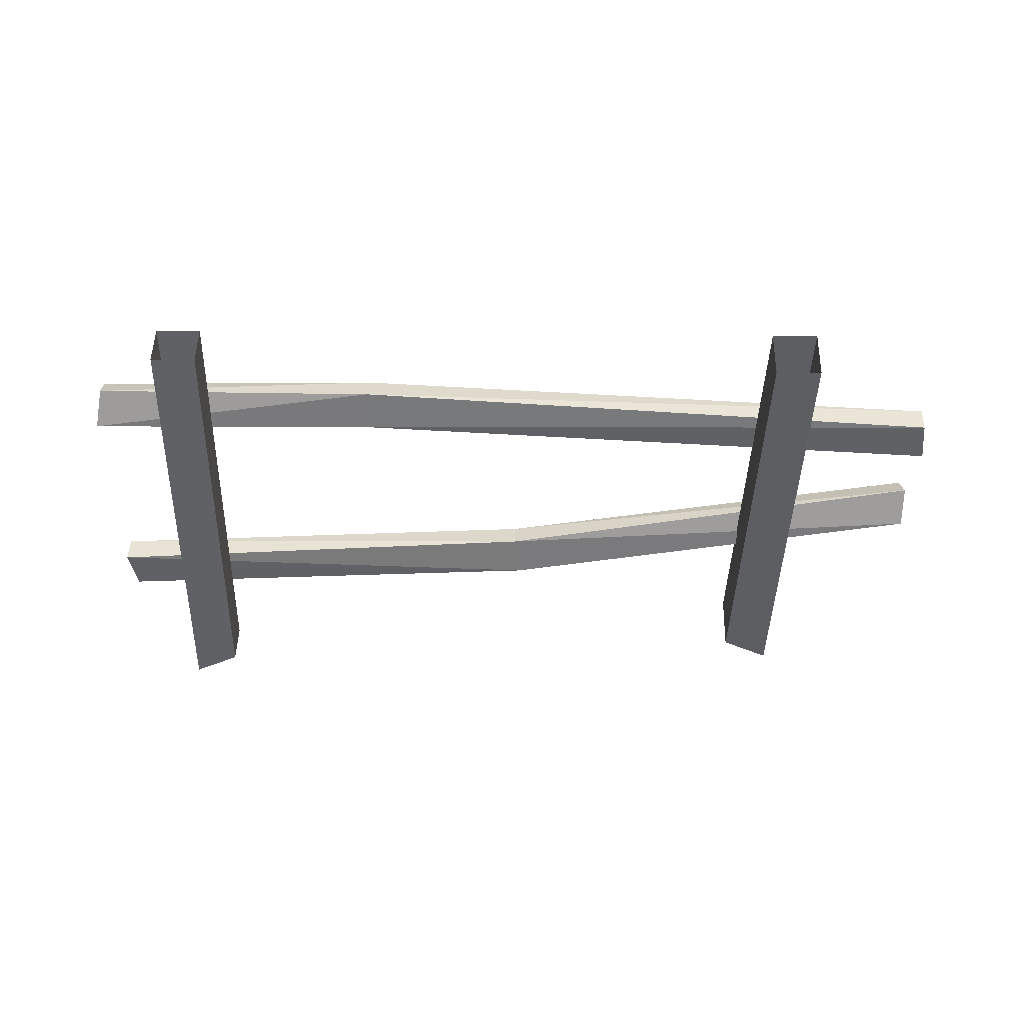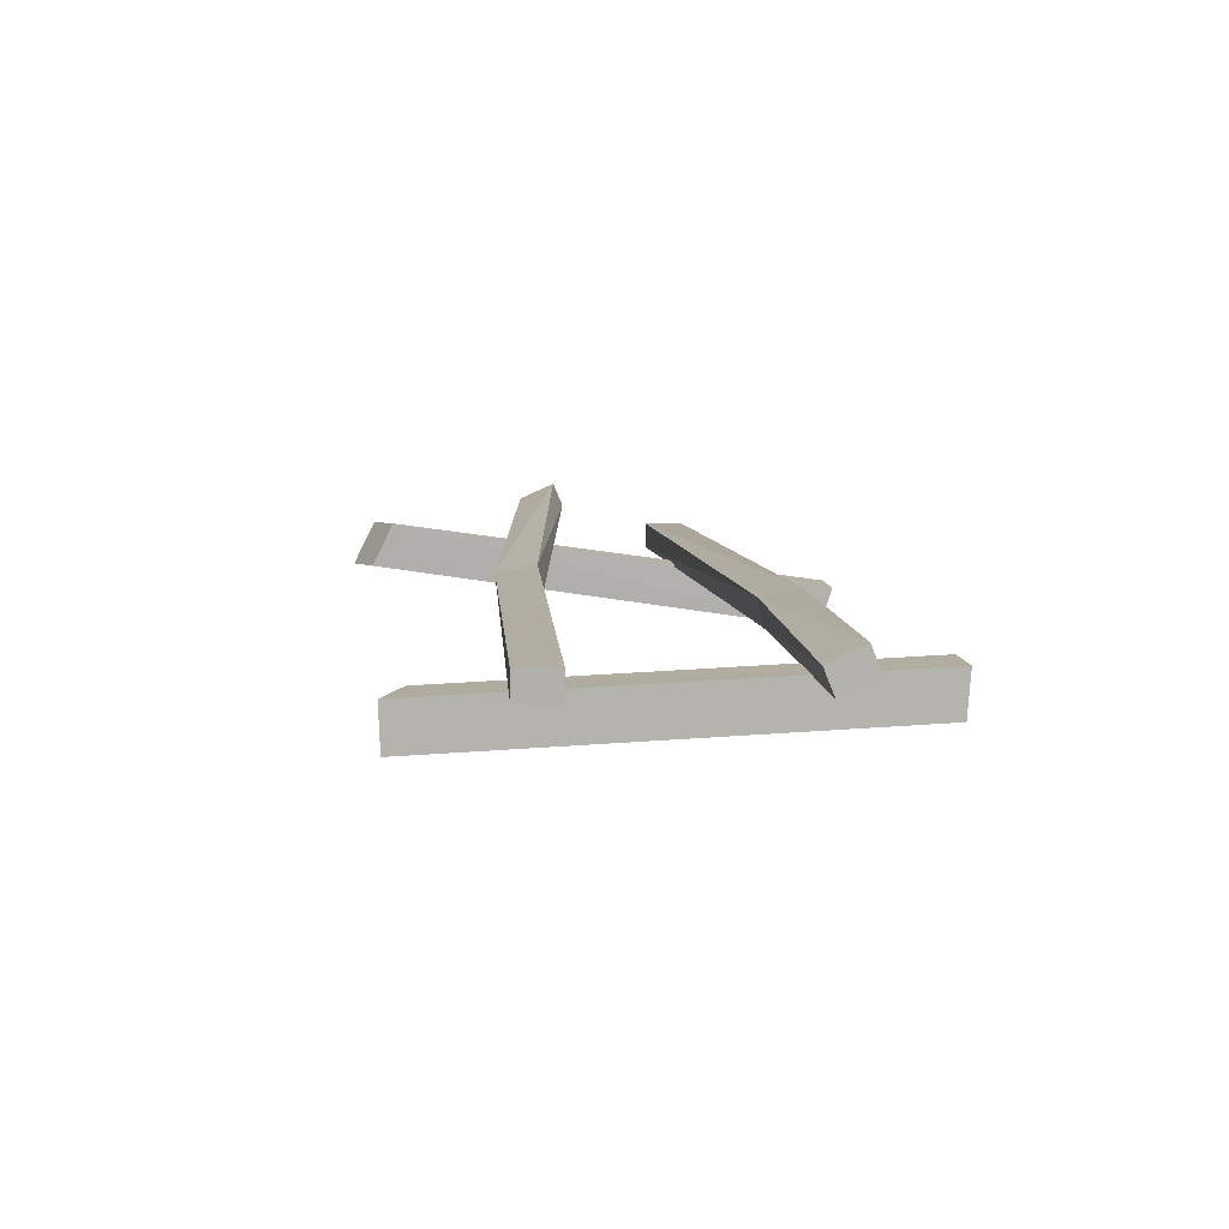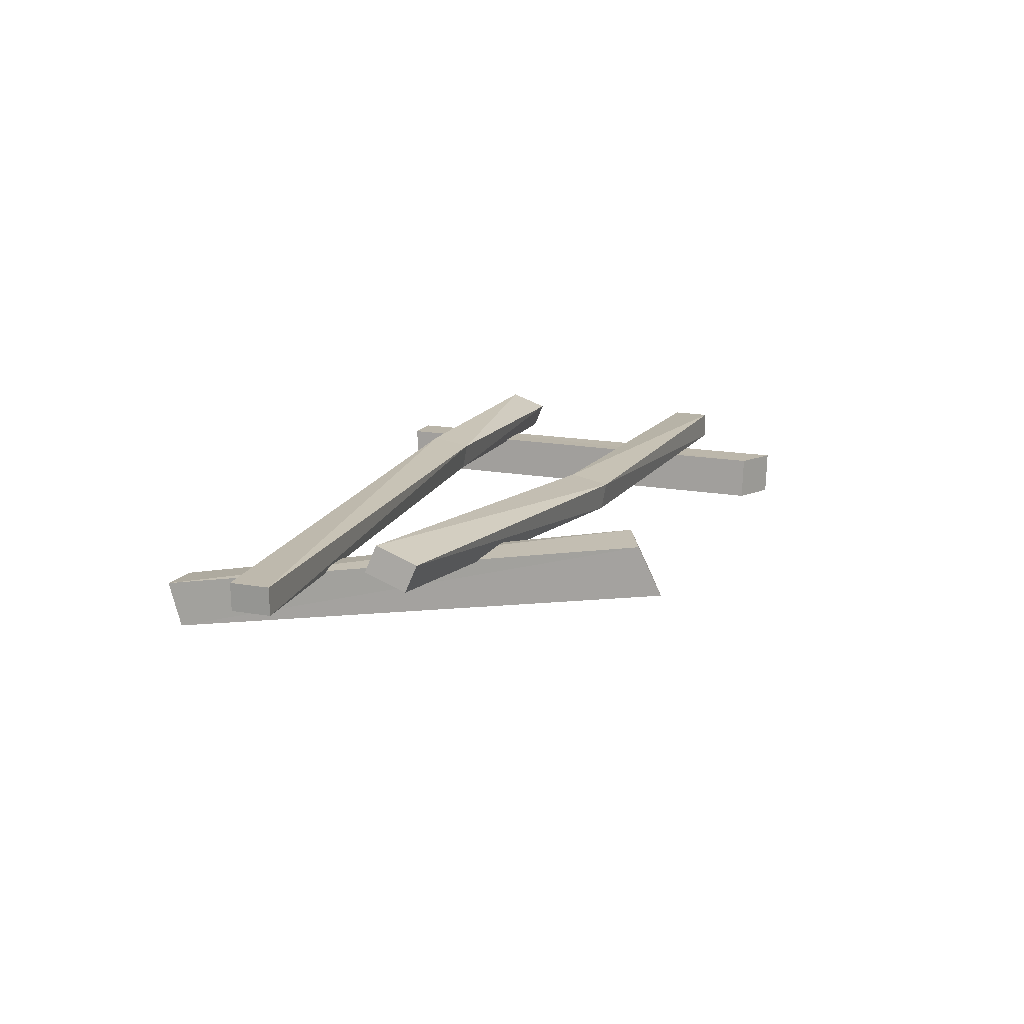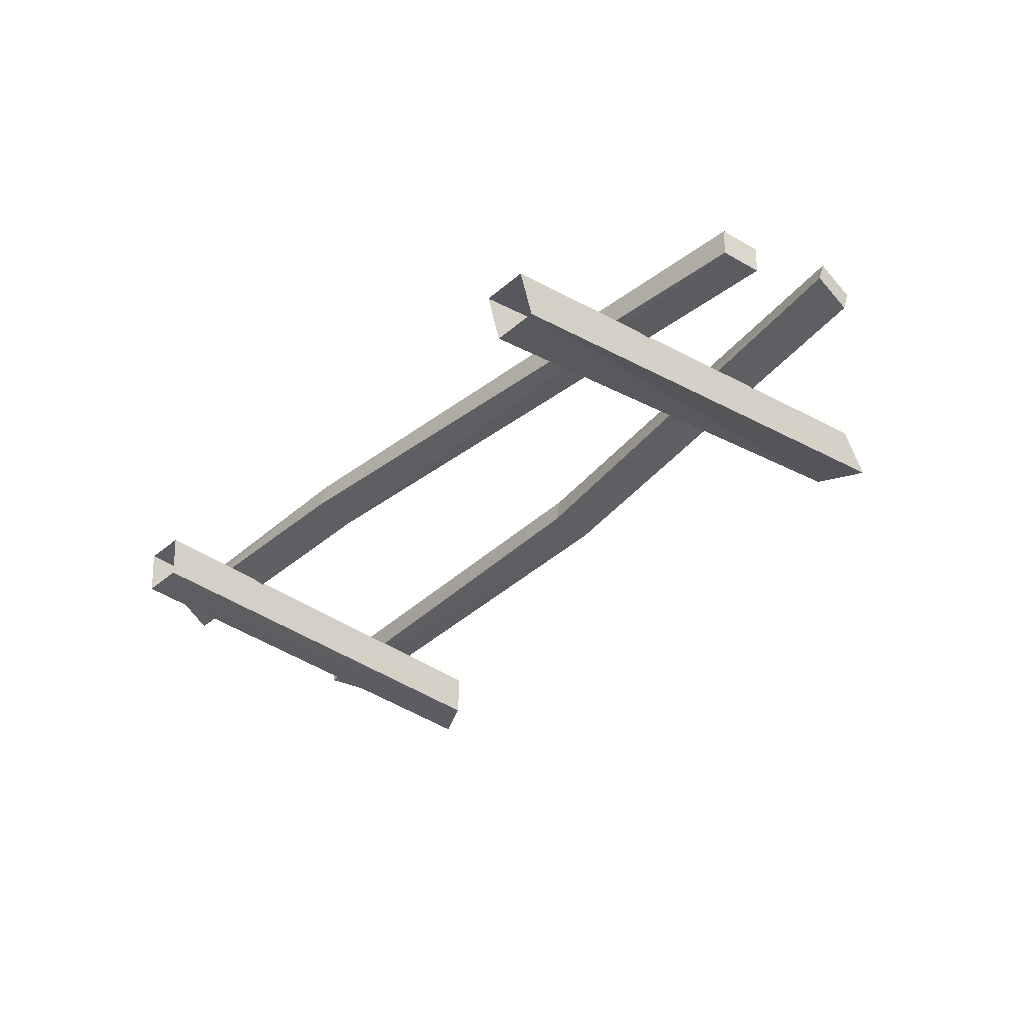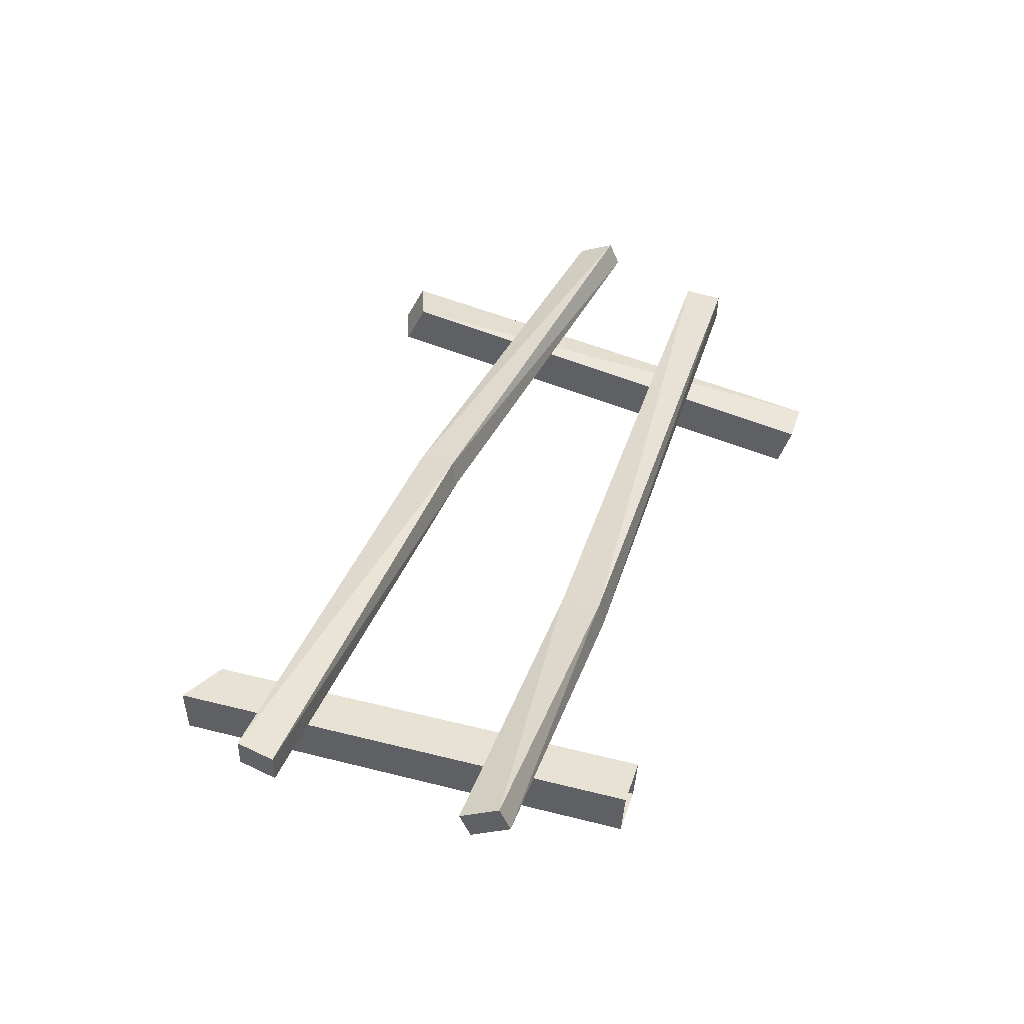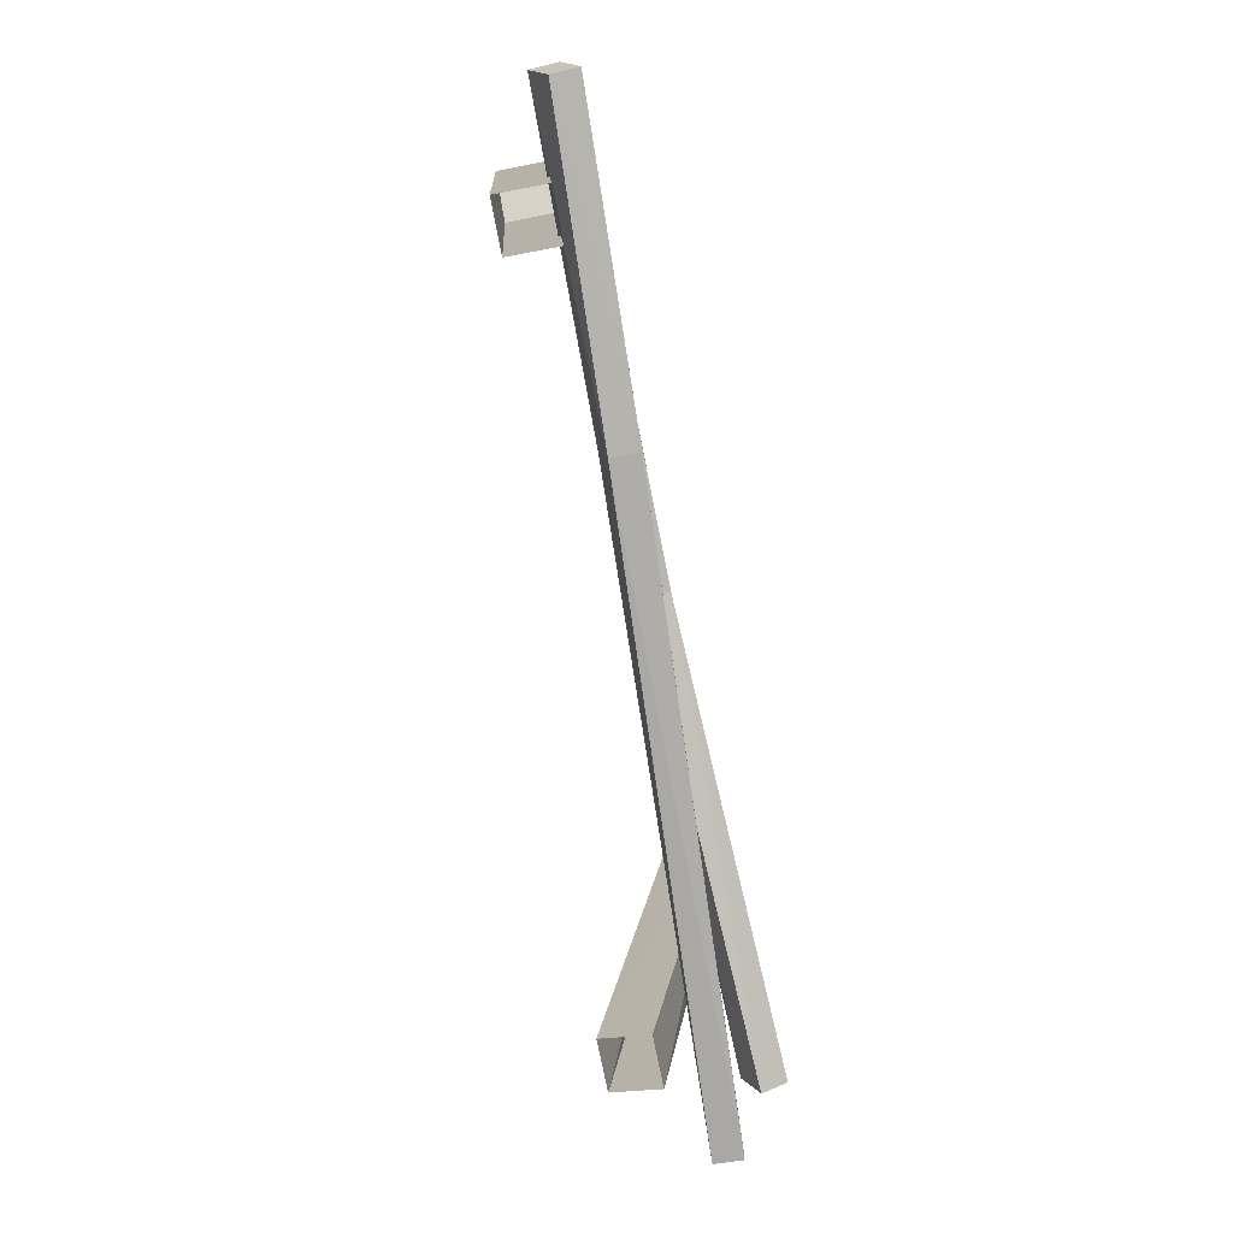
<metadata>
{"format":"obj","ext":"obj","renderer":"f3d","projection":"perspective","resolution":1024,"background":"white","views":[{"elev":-47.2,"azim":2.4,"up":"+Z"},{"elev":10.5,"azim":-94.3,"up":"+Z"},{"elev":12.9,"azim":110.1,"up":"+Z"},{"elev":-36.5,"azim":50.6,"up":"+Z"},{"elev":42.3,"azim":-69.1,"up":"+Z"},{"elev":-79.7,"azim":-79.1,"up":"+Y"}]}
</metadata>
<code>
o NW_NATURE_FENCE_01
v 1.049 1.797 -0.1283
v 1.137 -0.003246 -0.2312
v 0.8848 1.644 0.04487
v 0.9764 0.0347 -0.3865
v -1.12 0.01668 -0.2228
v -1.355 1.625 -0.2731
v -1.279 -0.002093 -0.06294
v -1.591 0.469 0.008167
v 1.602 0.6469 -0.06704
v 1.589 0.5031 -0.1625
v -1.556 0.3028 -0.02516
v 1.593 0.9832 0.01198
v -1.6 1.14 -0.08002
v 1.575 1.152 0.04344
v -1.355 1.631 -0.1132
v -1.577 1.282 -0.08002
v -1.28 0.008309 -0.2228
v 0.9769 -0.01141 -0.233
v 1.136 0.04286 -0.3846
v -1.119 0.006281 -0.06294
v 1.049 1.718 0.02878
v 0.8851 1.722 -0.1122
v -1.191 1.56 -0.1132
v -1.191 1.554 -0.2731
v 0.01577 1.27 -0.09364
v 1.582 1.115 -0.04474
v -1.562 0.3392 0.06346
v 1.594 0.5031 -0.06664
v -1.6 1.14 0.01598
v -1.577 1.282 0.01598
v 1.597 0.6469 -0.1629
v -0.533 0.4724 -0.09126
v -1.585 0.4327 -0.08046
v 0.000807 1.147 0.02763
v 1.586 1.021 0.1002
v -0.53 0.3309 -0.06434
v 0.01408 1.288 0.000599
v 0.0025 1.129 -0.06661
v -0.5316 0.4903 0.003036
v -0.5287 0.3489 0.02995
f 22 4 3
f 21 3 2
f 18 3 4
f 2 19 21
f 7 15 17
f 23 20 5
f 32 10 36
f 28 9 40
f 36 33 32
f 40 9 39
f 34 29 38
f 25 26 38
f 6 17 15
f 24 23 5
f 34 30 29
f 38 13 25
f 17 24 5
f 18 2 3
f 4 22 19
f 20 23 7
f 3 21 22
f 1 21 19
f 22 21 1
f 22 1 19
f 15 7 23
f 15 23 6
f 6 23 24
f 6 24 17
f 25 16 37
f 25 13 16
f 25 14 26
f 26 14 12
f 8 11 27
f 36 28 40
f 10 28 36
f 10 9 28
f 38 29 13
f 29 30 13
f 37 16 30
f 16 13 30
f 9 31 39
f 9 10 31
f 31 10 32
f 39 31 32
f 8 32 33
f 11 8 33
f 37 30 34
f 34 35 37
f 35 34 12
f 35 12 14
f 11 33 36
f 40 11 36
f 37 35 14
f 37 14 25
f 38 26 12
f 38 12 34
f 8 27 39
f 32 8 39
f 27 11 40
f 39 27 40

</code>
